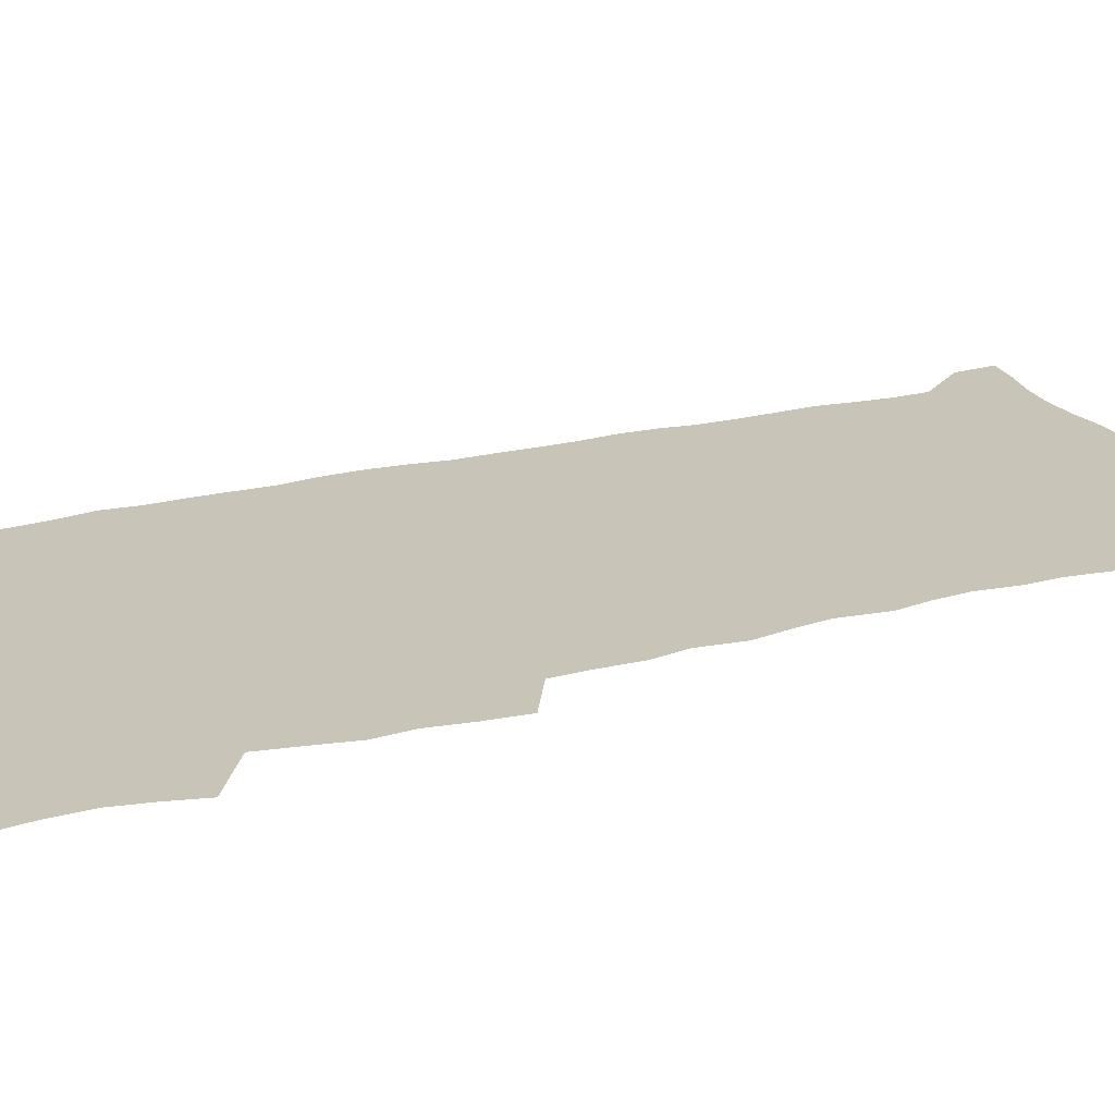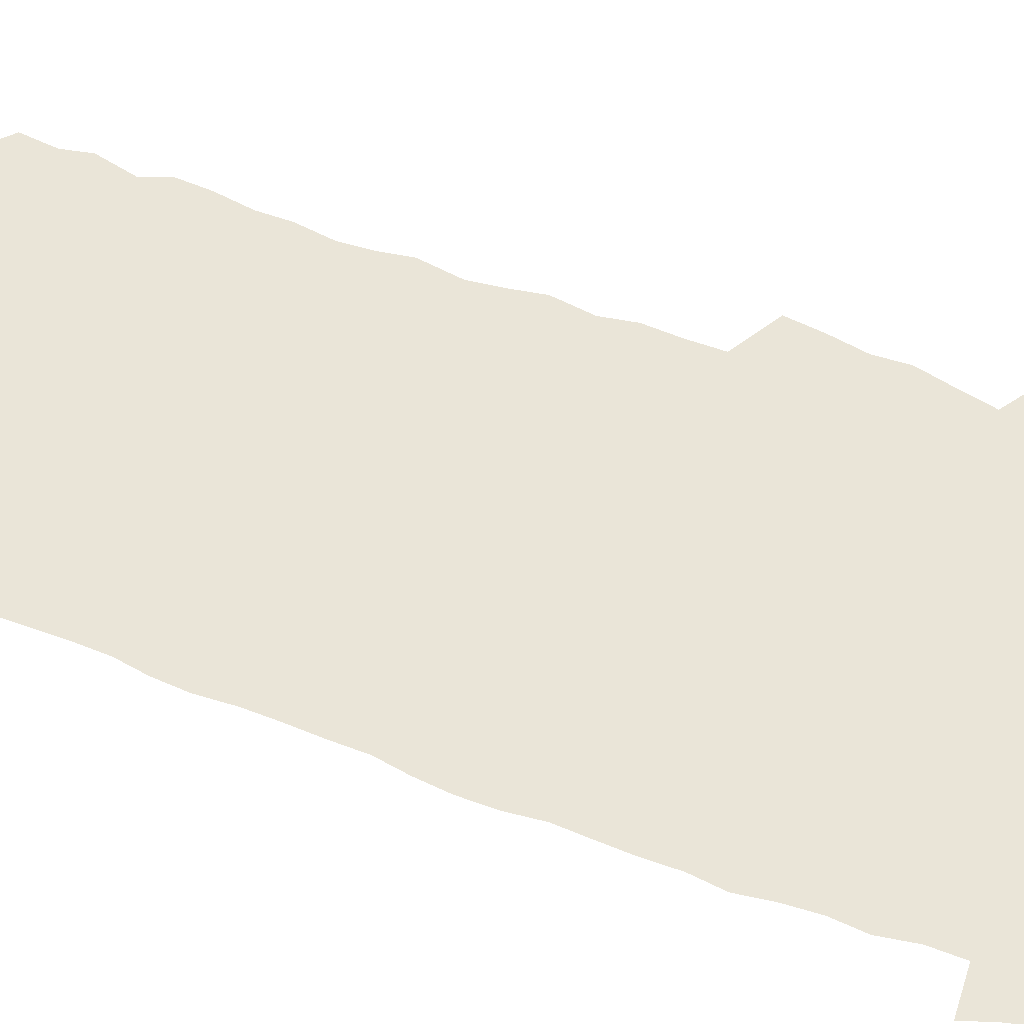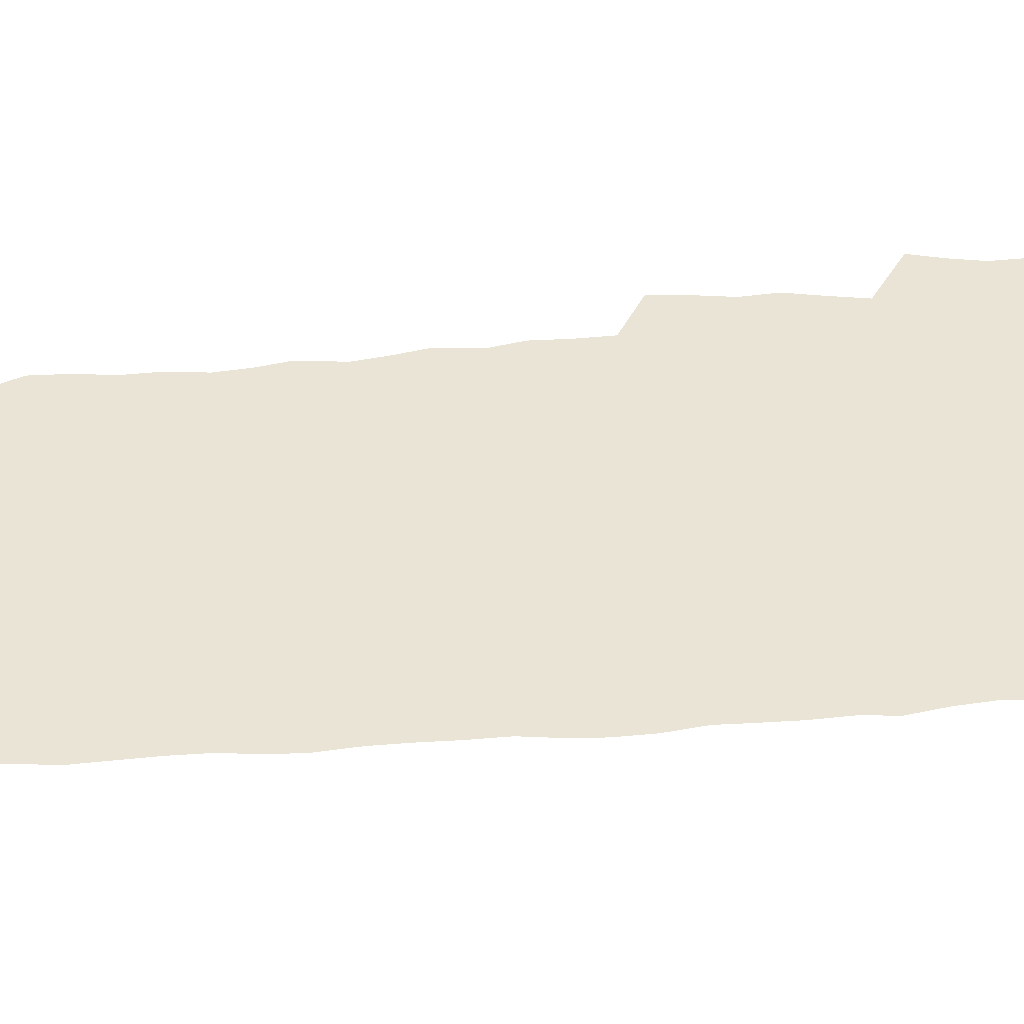
<metadata>
{"format":"obj","ext":"obj","renderer":"f3d","projection":"perspective","resolution":1024,"background":"white","views":[{"elev":20.2,"azim":-116.6,"up":"+Z"},{"elev":59.6,"azim":110.7,"up":"+Z"},{"elev":43.8,"azim":83.8,"up":"+Z"}]}
</metadata>
<code>
v 457.1 525.5 0
v 461.3 539.9 0
v 464.5 554.5 0
v 464.4 569.2 0
v 462.9 584.6 0
v 470.2 428 0
v 472 444.4 0
v 474.8 461.1 0
v 474 476.4 0
v 477.6 492.6 0
v 480.9 508.6 0
v 480.9 523.3 0
v 477.7 538.9 0
v 482.8 553.1 0
v 480.4 568.8 0
v 477.3 586.9 0
v 491.7 147 0
v 493.4 163.4 0
v 490.7 176.4 0
v 494.9 195.1 0
v 490.2 207 0
v 491 222.6 0
v 493.5 239.5 0
v 493.3 254.5 0
v 495.6 271.5 0
v 494.6 286.4 0
v 492.3 300.6 0
v 495.1 319.8 0
v 493.3 334.7 0
v 490.7 349.5 0
v 493.1 367.8 0
v 490.5 382.9 0
v 491.3 399.4 0
v 491.1 415.1 0
v 493.9 432.2 0
v 493.4 447.4 0
v 495.4 463.1 0
v 495.6 478.1 0
v 495.5 493.2 0
v 497.8 508.7 0
v 497.6 523.5 0
v 498.2 538.2 0
v 497 553.9 0
v 494.9 570.1 0
v 492.2 587.6 0
v 505 133.9 0
v 510.5 155.2 0
v 514 173.5 0
v 511.8 186.6 0
v 513.1 203.1 0
v 513.5 218.5 0
v 516 235.7 0
v 516.7 251.2 0
v 516.3 265.8 0
v 514.7 279.7 0
v 514.1 294.6 0
v 511.1 308.2 0
v 511.8 324.7 0
v 512.1 340.9 0
v 511.4 356.4 0
v 511.7 372.4 0
v 512.9 388.8 0
v 513.1 403.9 0
v 509.8 418.2 0
v 511.1 434.1 0
v 512.5 449.6 0
v 512.5 464.2 0
v 510.7 478.8 0
v 513 493.9 0
v 513.6 508.7 0
v 514.3 523.3 0
v 513.5 538.3 0
v 512 554 0
v 510 570.2 0
v 506.6 589.9 0
v 522.5 140.2 0
v 525.7 158.7 0
v 529.4 178.7 0
v 528.3 192.3 0
v 530.1 209.3 0
v 531.4 225.6 0
v 531.9 240.8 0
v 532.2 256 0
v 532 270.7 0
v 531.2 285.2 0
v 530.4 299.9 0
v 530.1 315.1 0
v 530.1 330.5 0
v 529.6 345.5 0
v 528.8 360.4 0
v 528.6 375.7 0
v 528.8 391 0
v 528.5 406 0
v 527.8 420.8 0
v 528 435.9 0
v 527.3 450.4 0
v 527.8 465.1 0
v 530.5 480.3 0
v 529.5 494.5 0
v 529.5 508.9 0
v 529.3 523.3 0
v 529.4 537.7 0
v 527.8 553.2 0
v 524.5 571.9 0
v 537.7 143 0
v 541.1 162.6 0
v 543.2 180.8 0
v 546 199.8 0
v 546.4 215 0
v 546.8 230.2 0
v 546.9 244.9 0
v 546.6 259.3 0
v 546.1 273.7 0
v 546 288.6 0
v 545.4 303.3 0
v 545.7 318.8 0
v 544.7 332.9 0
v 544.4 347.8 0
v 544 362.5 0
v 544.6 378.4 0
v 543.7 392.6 0
v 545.1 408.6 0
v 544.3 422.8 0
v 544.5 437.5 0
v 544.9 452.1 0
v 544.9 466.4 0
v 544.7 480.7 0
v 544.6 494.8 0
v 544.6 508.9 0
v 544.1 523.2 0
v 545.2 536.9 0
v 542.7 553.6 0
v 541.2 569.7 0
v 551.9 142.6 0
v 554.7 162 0
v 557.9 183.9 0
v 559.9 202.9 0
v 560.2 217.5 0
v 561 233.2 0
v 560.6 247.1 0
v 560.7 261.9 0
v 560.4 276.4 0
v 559.8 290.6 0
v 560 306.1 0
v 559.2 320 0
v 559.2 335.1 0
v 559 349.7 0
v 558.1 363.4 0
v 558.9 379.6 0
v 558.7 394.2 0
v 559.4 409.4 0
v 559.2 423.7 0
v 558.9 437.9 0
v 559.4 452.6 0
v 559.4 466.8 0
v 559.3 481 0
v 559.2 495.1 0
v 559.2 509.1 0
v 558.9 523.2 0
v 559.2 536.9 0
v 558 552.4 0
v 555.5 571.8 0
v 566.1 141.1 0
v 570.2 166.8 0
v 571.4 184 0
v 572.8 202.6 0
v 574.3 221.3 0
v 574.4 235.1 0
v 574.1 248.7 0
v 574.1 263.1 0
v 574.1 278.1 0
v 573.9 292.8 0
v 573.7 307.4 0
v 573.8 322.5 0
v 573.4 336.8 0
v 572.4 350.5 0
v 573.6 366.8 0
v 573.8 381.6 0
v 573.6 395.7 0
v 573.7 410.1 0
v 573.6 424.4 0
v 573.6 438.7 0
v 574 453.2 0
v 573.5 467.2 0
v 573.6 481.3 0
v 573.9 495.4 0
v 573.7 509.3 0
v 573.4 523.4 0
v 573.1 537.7 0
v 572.2 553.2 0
v 570.5 571.4 0
v 581.6 143.6 0
v 584.3 168.1 0
v 585.3 186 0
v 586.2 203.6 0
v 586.9 219.6 0
v 587.2 235.7 0
v 587.4 249.6 0
v 587.4 263.4 0
v 587.6 279.8 0
v 587.3 293.2 0
v 587.3 308.6 0
v 587.3 322.9 0
v 587.4 338.4 0
v 587.2 352.5 0
v 587.4 367.3 0
v 587.3 381.2 0
v 587.6 396.2 0
v 587.6 410.4 0
v 587.6 424.7 0
v 587.6 438.7 0
v 587.7 453.4 0
v 588 467.5 0
v 587.8 481.5 0
v 587.8 495.5 0
v 588 509.5 0
v 587.8 523.5 0
v 587.5 537.8 0
v 586.8 553.2 0
v 585.9 570.2 0
v 596.6 143.5 0
v 598 166.8 0
v 599.1 187.7 0
v 599.5 203.4 0
v 599.8 219 0
v 599.7 236.2 0
v 600.6 248.4 0
v 600.7 263.2 0
v 600.7 279.6 0
v 600.6 293.8 0
v 600.8 308 0
v 600.8 322.6 0
v 600.8 339.4 0
v 600.9 352.6 0
v 601.3 368.1 0
v 601.3 382.2 0
v 601.5 396.1 0
v 601.6 410.5 0
v 601.7 424.6 0
v 601.6 438.8 0
v 601.8 453.6 0
v 601.9 467.6 0
v 602 481.6 0
v 602 495.7 0
v 602 509.7 0
v 602 523.6 0
v 601.8 537.4 0
v 601.2 554.3 0
v 600.7 570.1 0
v 611.6 143.3 0
v 612 164.3 0
v 612.6 186.2 0
v 612.8 203.9 0
v 613.1 218.2 0
v 613.3 233.8 0
v 613.6 249.7 0
v 613.8 262.9 0
v 613.8 279.8 0
v 613.9 293.7 0
v 614.3 307.7 0
v 614.4 322.9 0
v 614.5 338.1 0
v 614.6 353.5 0
v 614.9 367.4 0
v 615.4 381.3 0
v 615.3 396.2 0
v 615.6 410.2 0
v 615.7 424.5 0
v 615.7 439.2 0
v 615.9 453.4 0
v 616 467.5 0
v 616.1 481.6 0
v 616.5 495.9 0
v 616.2 510.2 0
v 616.2 524.2 0
v 615.9 538.3 0
v 616 553.5 0
v 615.6 570.5 0
v 615.1 587.9 0
v 626.4 144.4 0
v 626.2 168.2 0
v 626.6 183.4 0
v 625.8 203.4 0
v 626.4 217.5 0
v 627.1 231.8 0
v 626.9 248 0
v 627 263.5 0
v 627.3 278 0
v 627.9 291.8 0
v 628 306.8 0
v 628.2 322 0
v 628.1 337.6 0
v 628.1 352.6 0
v 628.6 366.8 0
v 629.3 380.8 0
v 629.5 395.4 0
v 629.6 409.9 0
v 630.1 424 0
v 630.9 438 0
v 630.1 453.2 0
v 630 467.4 0
v 630.5 481.5 0
v 630.7 495.9 0
v 630.8 510.2 0
v 630.7 524.5 0
v 630.6 538.9 0
v 630.5 553.5 0
v 630.7 568.9 0
v 630.6 585.5 0
v 641.2 144.4 0
v 640 166.5 0
v 640.3 182.4 0
v 640.3 199 0
v 640.6 214.4 0
v 640.8 229.7 0
v 640.6 245.9 0
v 642.3 259.4 0
v 641.4 276 0
v 640.9 292.3 0
v 641.4 306.2 0
v 642.4 320.2 0
v 642.5 335.4 0
v 644.2 349.2 0
v 643.1 365.2 0
v 644.2 379.1 0
v 645.4 393.3 0
v 644.6 408.6 0
v 644.7 423.3 0
v 645 437.8 0
v 644.5 452.7 0
v 646.1 466.8 0
v 645.2 481.5 0
v 645.7 495.8 0
v 645.7 510.3 0
v 645.7 524.8 0
v 645.4 539.3 0
v 645.5 554.1 0
v 645.4 568.9 0
v 645.5 585.5 0
v 656 142.6 0
v 653.5 165.6 0
v 654.7 179.6 0
v 655.3 194.7 0
v 655 211.2 0
v 654.9 227.1 0
v 655.6 241.9 0
v 656.4 256.8 0
v 656.2 272.5 0
v 657.2 287.3 0
v 657.8 302 0
v 656.7 318 0
v 658.9 331.7 0
v 659.7 346.3 0
v 658 362.9 0
v 659.7 376.9 0
v 660.7 391.6 0
v 659.9 407.1 0
v 660 421.9 0
v 661.1 436.4 0
v 660.9 451.3 0
v 662.3 465.9 0
v 661.2 481 0
v 661.1 495.6 0
v 661.2 510.2 0
v 662.2 525.1 0
v 661.2 540 0
v 660.8 554.9 0
v 660.2 569.4 0
v 660.4 584.9 0
v 671.4 138.9 0
v 669.5 159.3 0
v 669.8 175.2 0
v 669.8 191.3 0
v 671.4 205.5 0
v 673.5 219.6 0
v 673.2 235.4 0
v 673 251.2 0
v 673.5 266.5 0
v 675.7 280.6 0
v 676.6 295.5 0
v 675.7 311.8 0
v 675.9 327.3 0
v 676.5 342.5 0
v 676.6 358.2 0
v 678.9 372.6 0
v 680.3 387.5 0
v 680.2 403.1 0
v 678.5 419.3 0
v 679.2 434.3 0
v 679.7 449.5 0
v 679.4 464.7 0
v 681.1 479.7 0
v 678.9 495.2 0
v 677.9 510.2 0
v 679 525.1 0
v 676.4 541 0
v 676.5 556.1 0
v 675.5 570.5 0
v 675.2 585.4 0
v 674.8 600.1 0
v 686.3 136.5 0
v 685.3 154.3 0
v 696.8 556.9 0
v 691.7 572.4 0
v 690.5 586.8 0
v 691.3 602.8 0
f 11 12 1
f 1 12 2
f 12 13 2
f 2 13 3
f 13 14 3
f 3 14 4
f 14 15 4
f 4 15 5
f 15 16 5
f 34 35 6
f 6 35 7
f 35 36 7
f 7 36 8
f 36 37 8
f 8 37 9
f 37 38 9
f 9 38 10
f 38 39 10
f 10 39 11
f 39 40 11
f 11 40 12
f 40 41 12
f 12 41 13
f 41 42 13
f 13 42 14
f 42 43 14
f 14 43 15
f 43 44 15
f 15 44 16
f 44 45 16
f 46 47 17
f 17 47 18
f 47 48 18
f 18 48 19
f 48 49 19
f 19 49 20
f 49 50 20
f 20 50 21
f 50 51 21
f 21 51 22
f 51 52 22
f 22 52 23
f 52 53 23
f 23 53 24
f 53 54 24
f 24 54 25
f 54 55 25
f 25 55 26
f 55 56 26
f 26 56 27
f 56 57 27
f 27 57 28
f 57 58 28
f 28 58 29
f 58 59 29
f 29 59 30
f 59 60 30
f 30 60 31
f 60 61 31
f 31 61 32
f 61 62 32
f 32 62 33
f 62 63 33
f 33 63 34
f 63 64 34
f 34 64 35
f 64 65 35
f 35 65 36
f 65 66 36
f 36 66 37
f 66 67 37
f 37 67 38
f 67 68 38
f 38 68 39
f 68 69 39
f 39 69 40
f 69 70 40
f 40 70 41
f 70 71 41
f 41 71 42
f 71 72 42
f 42 72 43
f 72 73 43
f 43 73 44
f 73 74 44
f 44 74 45
f 74 75 45
f 46 76 47
f 76 77 47
f 47 77 48
f 77 78 48
f 48 78 49
f 78 79 49
f 49 79 50
f 79 80 50
f 50 80 51
f 80 81 51
f 51 81 52
f 81 82 52
f 52 82 53
f 82 83 53
f 53 83 54
f 83 84 54
f 54 84 55
f 84 85 55
f 55 85 56
f 85 86 56
f 56 86 57
f 86 87 57
f 57 87 58
f 87 88 58
f 58 88 59
f 88 89 59
f 59 89 60
f 89 90 60
f 60 90 61
f 90 91 61
f 61 91 62
f 91 92 62
f 62 92 63
f 92 93 63
f 63 93 64
f 93 94 64
f 64 94 65
f 94 95 65
f 65 95 66
f 95 96 66
f 66 96 67
f 96 97 67
f 67 97 68
f 97 98 68
f 68 98 69
f 98 99 69
f 69 99 70
f 99 100 70
f 70 100 71
f 100 101 71
f 71 101 72
f 101 102 72
f 72 102 73
f 102 103 73
f 73 103 74
f 103 104 74
f 74 104 75
f 76 105 77
f 105 106 77
f 77 106 78
f 106 107 78
f 78 107 79
f 107 108 79
f 79 108 80
f 108 109 80
f 80 109 81
f 109 110 81
f 81 110 82
f 110 111 82
f 82 111 83
f 111 112 83
f 83 112 84
f 112 113 84
f 84 113 85
f 113 114 85
f 85 114 86
f 114 115 86
f 86 115 87
f 115 116 87
f 87 116 88
f 116 117 88
f 88 117 89
f 117 118 89
f 89 118 90
f 118 119 90
f 90 119 91
f 119 120 91
f 91 120 92
f 120 121 92
f 92 121 93
f 121 122 93
f 93 122 94
f 122 123 94
f 94 123 95
f 123 124 95
f 95 124 96
f 124 125 96
f 96 125 97
f 125 126 97
f 97 126 98
f 126 127 98
f 98 127 99
f 127 128 99
f 99 128 100
f 128 129 100
f 100 129 101
f 129 130 101
f 101 130 102
f 130 131 102
f 102 131 103
f 131 132 103
f 103 132 104
f 132 133 104
f 105 134 106
f 134 135 106
f 106 135 107
f 135 136 107
f 107 136 108
f 136 137 108
f 108 137 109
f 137 138 109
f 109 138 110
f 138 139 110
f 110 139 111
f 139 140 111
f 111 140 112
f 140 141 112
f 112 141 113
f 141 142 113
f 113 142 114
f 142 143 114
f 114 143 115
f 143 144 115
f 115 144 116
f 144 145 116
f 116 145 117
f 145 146 117
f 117 146 118
f 146 147 118
f 118 147 119
f 147 148 119
f 119 148 120
f 148 149 120
f 120 149 121
f 149 150 121
f 121 150 122
f 150 151 122
f 122 151 123
f 151 152 123
f 123 152 124
f 152 153 124
f 124 153 125
f 153 154 125
f 125 154 126
f 154 155 126
f 126 155 127
f 155 156 127
f 127 156 128
f 156 157 128
f 128 157 129
f 157 158 129
f 129 158 130
f 158 159 130
f 130 159 131
f 159 160 131
f 131 160 132
f 160 161 132
f 132 161 133
f 161 162 133
f 134 163 135
f 163 164 135
f 135 164 136
f 164 165 136
f 136 165 137
f 165 166 137
f 137 166 138
f 166 167 138
f 138 167 139
f 167 168 139
f 139 168 140
f 168 169 140
f 140 169 141
f 169 170 141
f 141 170 142
f 170 171 142
f 142 171 143
f 171 172 143
f 143 172 144
f 172 173 144
f 144 173 145
f 173 174 145
f 145 174 146
f 174 175 146
f 146 175 147
f 175 176 147
f 147 176 148
f 176 177 148
f 148 177 149
f 177 178 149
f 149 178 150
f 178 179 150
f 150 179 151
f 179 180 151
f 151 180 152
f 180 181 152
f 152 181 153
f 181 182 153
f 153 182 154
f 182 183 154
f 154 183 155
f 183 184 155
f 155 184 156
f 184 185 156
f 156 185 157
f 185 186 157
f 157 186 158
f 186 187 158
f 158 187 159
f 187 188 159
f 159 188 160
f 188 189 160
f 160 189 161
f 189 190 161
f 161 190 162
f 190 191 162
f 163 192 164
f 192 193 164
f 164 193 165
f 193 194 165
f 165 194 166
f 194 195 166
f 166 195 167
f 195 196 167
f 167 196 168
f 196 197 168
f 168 197 169
f 197 198 169
f 169 198 170
f 198 199 170
f 170 199 171
f 199 200 171
f 171 200 172
f 200 201 172
f 172 201 173
f 201 202 173
f 173 202 174
f 202 203 174
f 174 203 175
f 203 204 175
f 175 204 176
f 204 205 176
f 176 205 177
f 205 206 177
f 177 206 178
f 206 207 178
f 178 207 179
f 207 208 179
f 179 208 180
f 208 209 180
f 180 209 181
f 209 210 181
f 181 210 182
f 210 211 182
f 182 211 183
f 211 212 183
f 183 212 184
f 212 213 184
f 184 213 185
f 213 214 185
f 185 214 186
f 214 215 186
f 186 215 187
f 215 216 187
f 187 216 188
f 216 217 188
f 188 217 189
f 217 218 189
f 189 218 190
f 218 219 190
f 190 219 191
f 219 220 191
f 192 221 193
f 221 222 193
f 193 222 194
f 222 223 194
f 194 223 195
f 223 224 195
f 195 224 196
f 224 225 196
f 196 225 197
f 225 226 197
f 197 226 198
f 226 227 198
f 198 227 199
f 227 228 199
f 199 228 200
f 228 229 200
f 200 229 201
f 229 230 201
f 201 230 202
f 230 231 202
f 202 231 203
f 231 232 203
f 203 232 204
f 232 233 204
f 204 233 205
f 233 234 205
f 205 234 206
f 234 235 206
f 206 235 207
f 235 236 207
f 207 236 208
f 236 237 208
f 208 237 209
f 237 238 209
f 209 238 210
f 238 239 210
f 210 239 211
f 239 240 211
f 211 240 212
f 240 241 212
f 212 241 213
f 241 242 213
f 213 242 214
f 242 243 214
f 214 243 215
f 243 244 215
f 215 244 216
f 244 245 216
f 216 245 217
f 245 246 217
f 217 246 218
f 246 247 218
f 218 247 219
f 247 248 219
f 219 248 220
f 248 249 220
f 221 250 222
f 250 251 222
f 222 251 223
f 251 252 223
f 223 252 224
f 252 253 224
f 224 253 225
f 253 254 225
f 225 254 226
f 254 255 226
f 226 255 227
f 255 256 227
f 227 256 228
f 256 257 228
f 228 257 229
f 257 258 229
f 229 258 230
f 258 259 230
f 230 259 231
f 259 260 231
f 231 260 232
f 260 261 232
f 232 261 233
f 261 262 233
f 233 262 234
f 262 263 234
f 234 263 235
f 263 264 235
f 235 264 236
f 264 265 236
f 236 265 237
f 265 266 237
f 237 266 238
f 266 267 238
f 238 267 239
f 267 268 239
f 239 268 240
f 268 269 240
f 240 269 241
f 269 270 241
f 241 270 242
f 270 271 242
f 242 271 243
f 271 272 243
f 243 272 244
f 272 273 244
f 244 273 245
f 273 274 245
f 245 274 246
f 274 275 246
f 246 275 247
f 275 276 247
f 247 276 248
f 276 277 248
f 248 277 249
f 277 278 249
f 250 280 251
f 280 281 251
f 251 281 252
f 281 282 252
f 252 282 253
f 282 283 253
f 253 283 254
f 283 284 254
f 254 284 255
f 284 285 255
f 255 285 256
f 285 286 256
f 256 286 257
f 286 287 257
f 257 287 258
f 287 288 258
f 258 288 259
f 288 289 259
f 259 289 260
f 289 290 260
f 260 290 261
f 290 291 261
f 261 291 262
f 291 292 262
f 262 292 263
f 292 293 263
f 263 293 264
f 293 294 264
f 264 294 265
f 294 295 265
f 265 295 266
f 295 296 266
f 266 296 267
f 296 297 267
f 267 297 268
f 297 298 268
f 268 298 269
f 298 299 269
f 269 299 270
f 299 300 270
f 270 300 271
f 300 301 271
f 271 301 272
f 301 302 272
f 272 302 273
f 302 303 273
f 273 303 274
f 303 304 274
f 274 304 275
f 304 305 275
f 275 305 276
f 305 306 276
f 276 306 277
f 306 307 277
f 277 307 278
f 307 308 278
f 278 308 279
f 308 309 279
f 280 310 281
f 310 311 281
f 281 311 282
f 311 312 282
f 282 312 283
f 312 313 283
f 283 313 284
f 313 314 284
f 284 314 285
f 314 315 285
f 285 315 286
f 315 316 286
f 286 316 287
f 316 317 287
f 287 317 288
f 317 318 288
f 288 318 289
f 318 319 289
f 289 319 290
f 319 320 290
f 290 320 291
f 320 321 291
f 291 321 292
f 321 322 292
f 292 322 293
f 322 323 293
f 293 323 294
f 323 324 294
f 294 324 295
f 324 325 295
f 295 325 296
f 325 326 296
f 296 326 297
f 326 327 297
f 297 327 298
f 327 328 298
f 298 328 299
f 328 329 299
f 299 329 300
f 329 330 300
f 300 330 301
f 330 331 301
f 301 331 302
f 331 332 302
f 302 332 303
f 332 333 303
f 303 333 304
f 333 334 304
f 304 334 305
f 334 335 305
f 305 335 306
f 335 336 306
f 306 336 307
f 336 337 307
f 307 337 308
f 337 338 308
f 308 338 309
f 338 339 309
f 310 340 311
f 340 341 311
f 311 341 312
f 341 342 312
f 312 342 313
f 342 343 313
f 313 343 314
f 343 344 314
f 314 344 315
f 344 345 315
f 315 345 316
f 345 346 316
f 316 346 317
f 346 347 317
f 317 347 318
f 347 348 318
f 318 348 319
f 348 349 319
f 319 349 320
f 349 350 320
f 320 350 321
f 350 351 321
f 321 351 322
f 351 352 322
f 322 352 323
f 352 353 323
f 323 353 324
f 353 354 324
f 324 354 325
f 354 355 325
f 325 355 326
f 355 356 326
f 326 356 327
f 356 357 327
f 327 357 328
f 357 358 328
f 328 358 329
f 358 359 329
f 329 359 330
f 359 360 330
f 330 360 331
f 360 361 331
f 331 361 332
f 361 362 332
f 332 362 333
f 362 363 333
f 333 363 334
f 363 364 334
f 334 364 335
f 364 365 335
f 335 365 336
f 365 366 336
f 336 366 337
f 366 367 337
f 337 367 338
f 367 368 338
f 338 368 339
f 368 369 339
f 340 370 341
f 370 371 341
f 341 371 342
f 371 372 342
f 342 372 343
f 372 373 343
f 343 373 344
f 373 374 344
f 344 374 345
f 374 375 345
f 345 375 346
f 375 376 346
f 346 376 347
f 376 377 347
f 347 377 348
f 377 378 348
f 348 378 349
f 378 379 349
f 349 379 350
f 379 380 350
f 350 380 351
f 380 381 351
f 351 381 352
f 381 382 352
f 352 382 353
f 382 383 353
f 353 383 354
f 383 384 354
f 354 384 355
f 384 385 355
f 355 385 356
f 385 386 356
f 356 386 357
f 386 387 357
f 357 387 358
f 387 388 358
f 358 388 359
f 388 389 359
f 359 389 360
f 389 390 360
f 360 390 361
f 390 391 361
f 361 391 362
f 391 392 362
f 362 392 363
f 392 393 363
f 363 393 364
f 393 394 364
f 364 394 365
f 394 395 365
f 365 395 366
f 395 396 366
f 366 396 367
f 396 397 367
f 367 397 368
f 397 398 368
f 368 398 369
f 398 399 369
f 370 401 371
f 401 402 371
f 371 402 372
f 397 403 398
f 403 404 398
f 398 404 399
f 404 405 399
f 399 405 400
f 405 406 400

</code>
